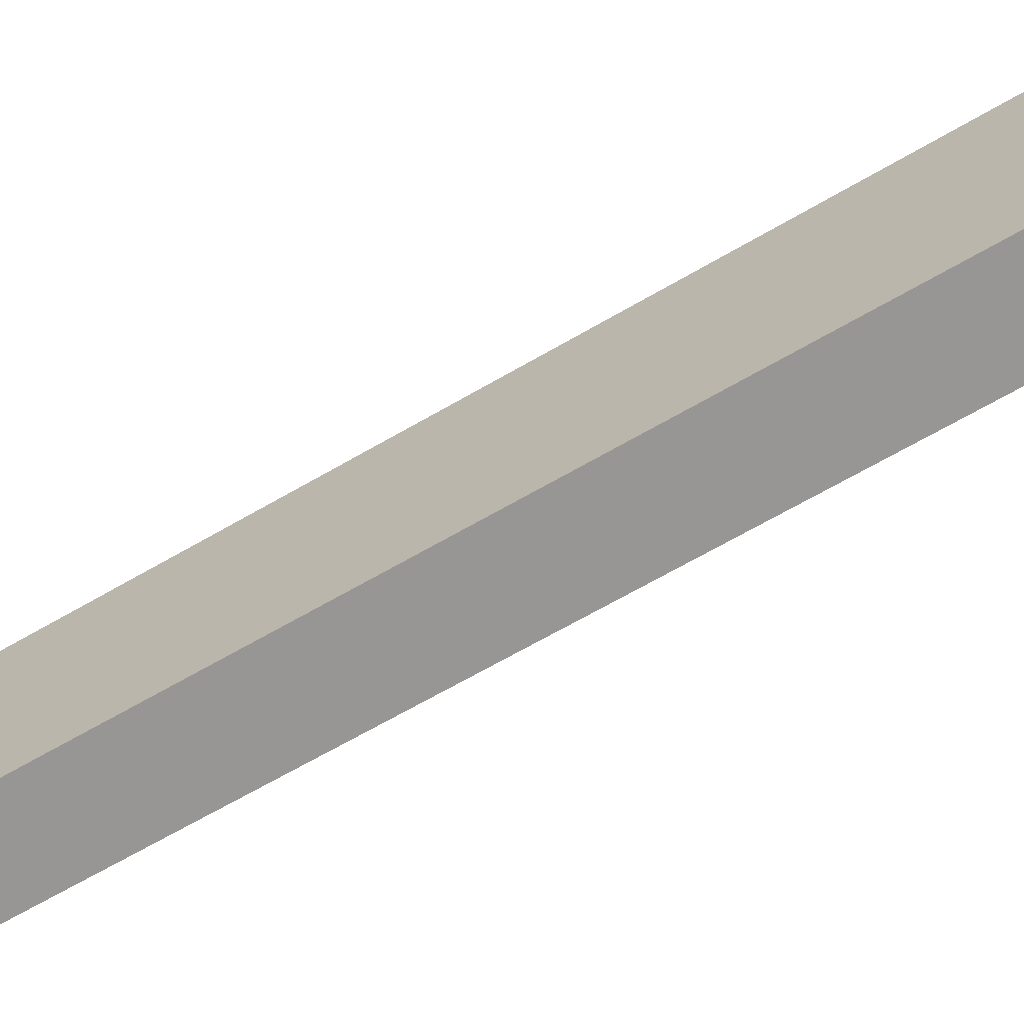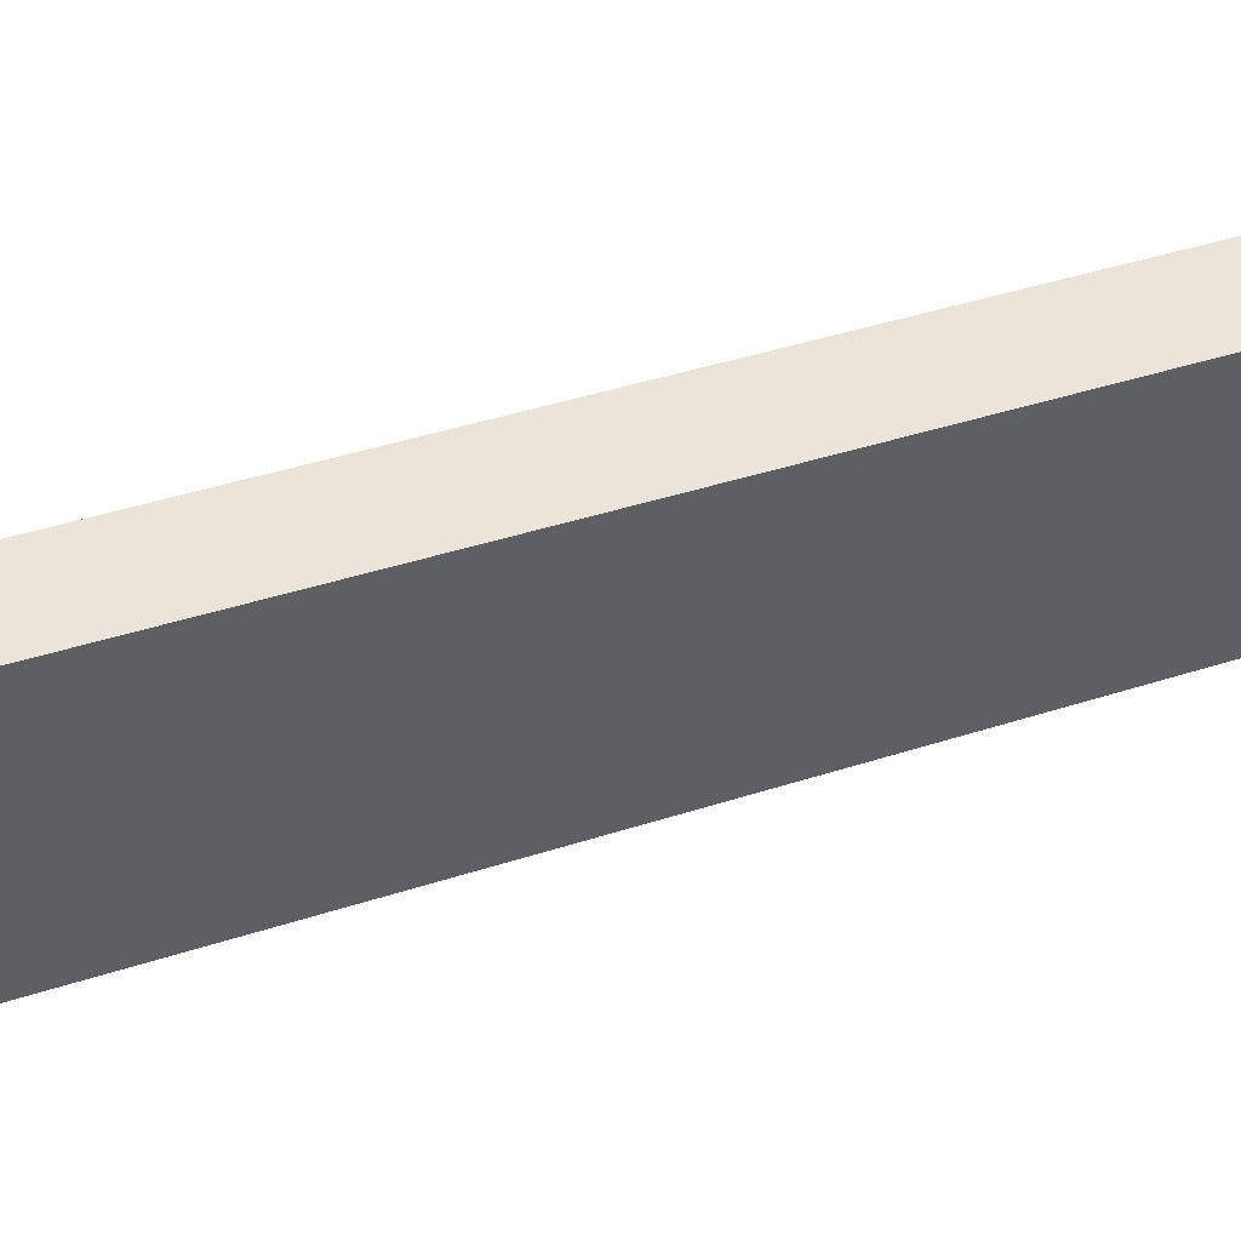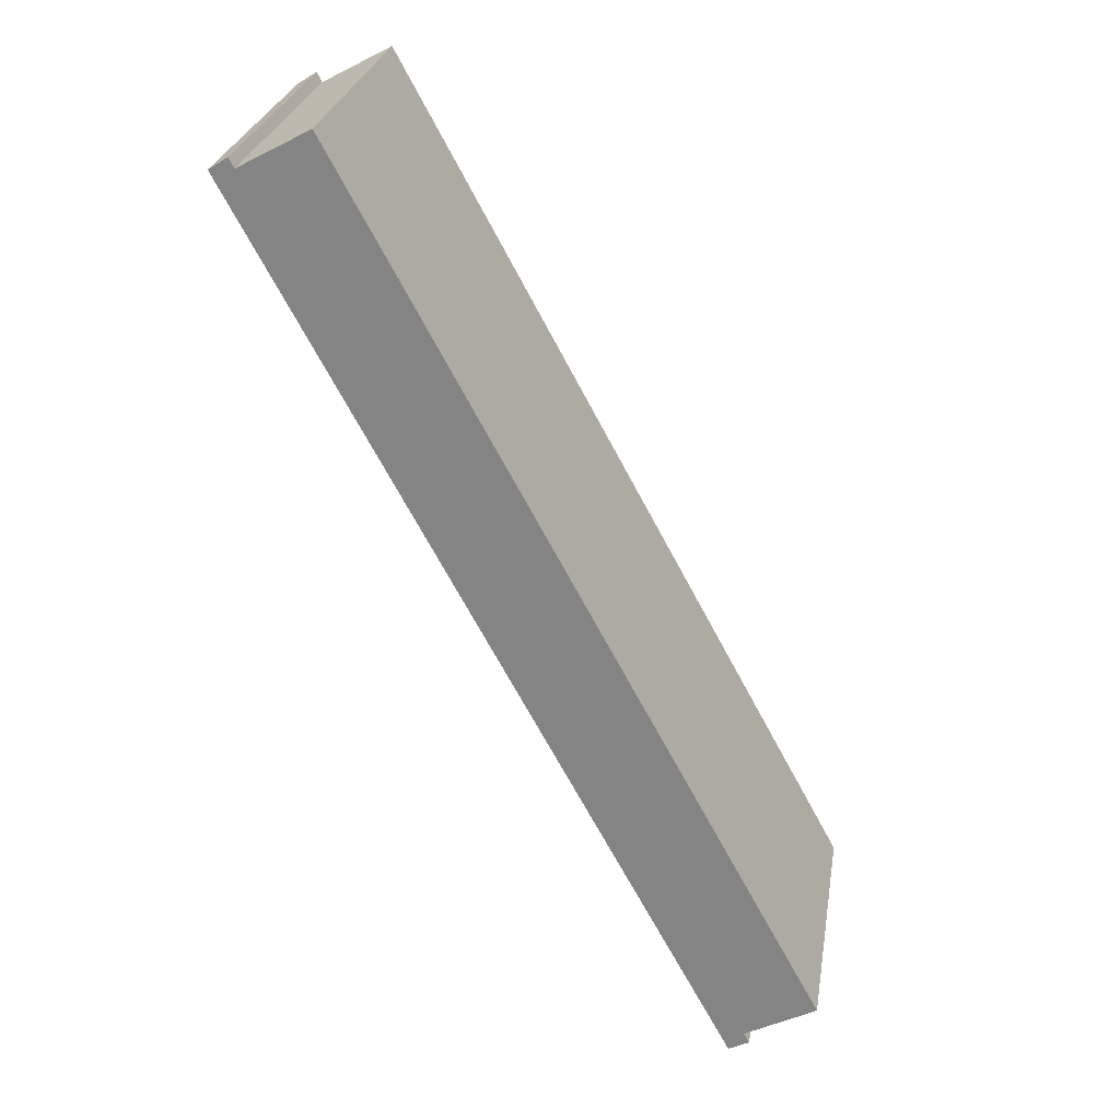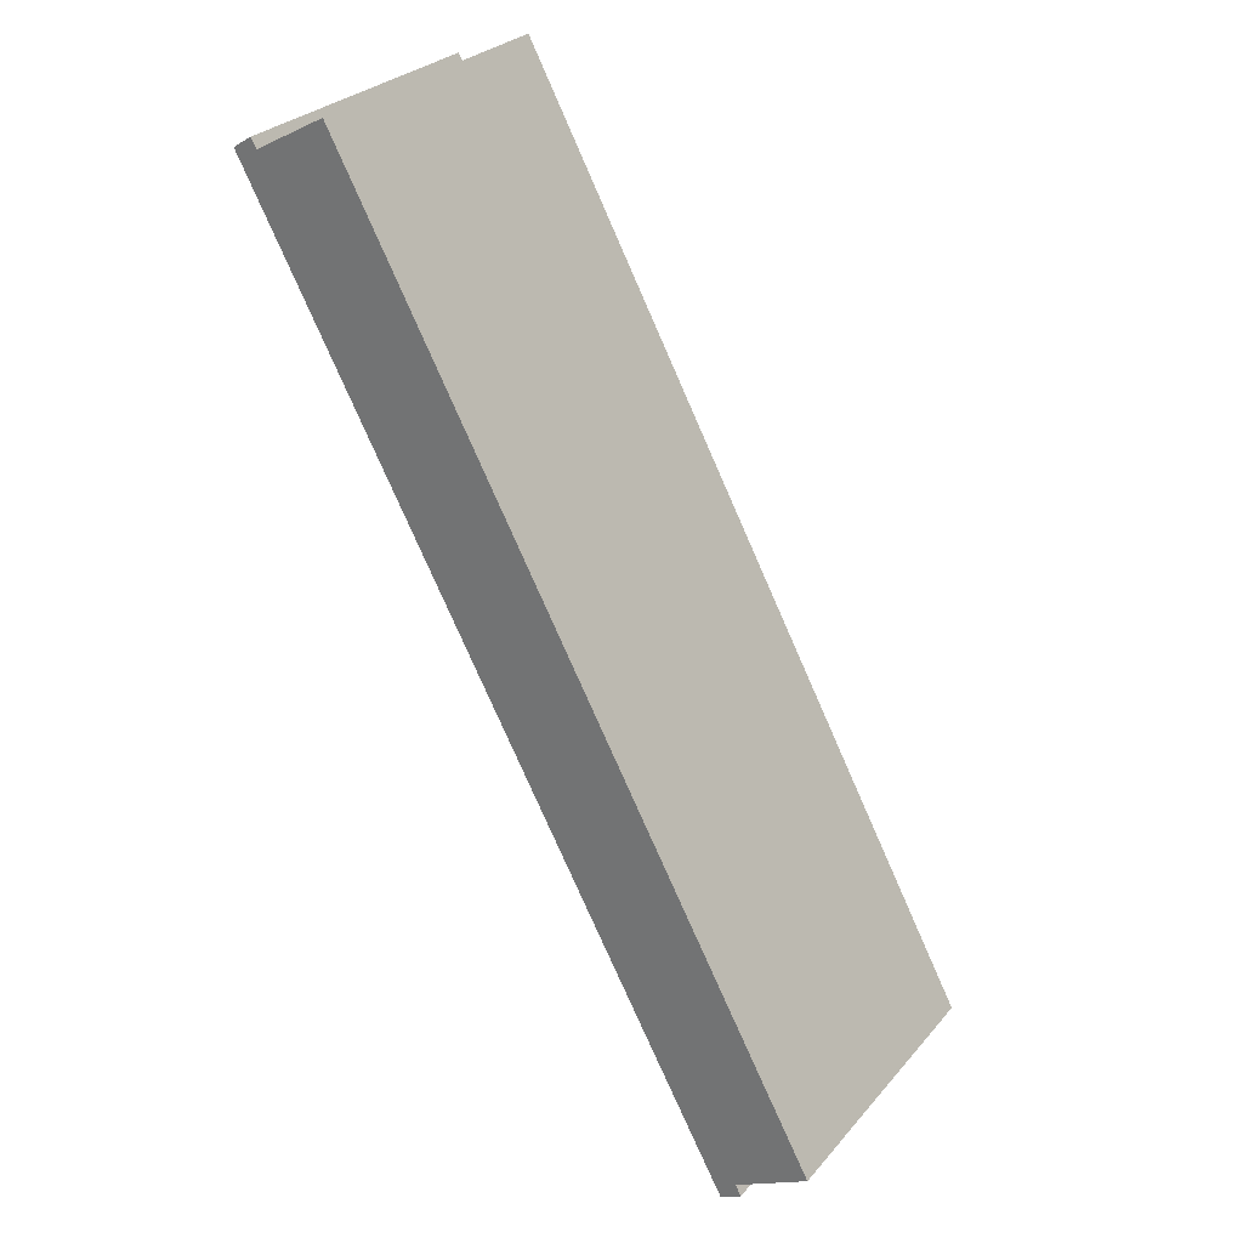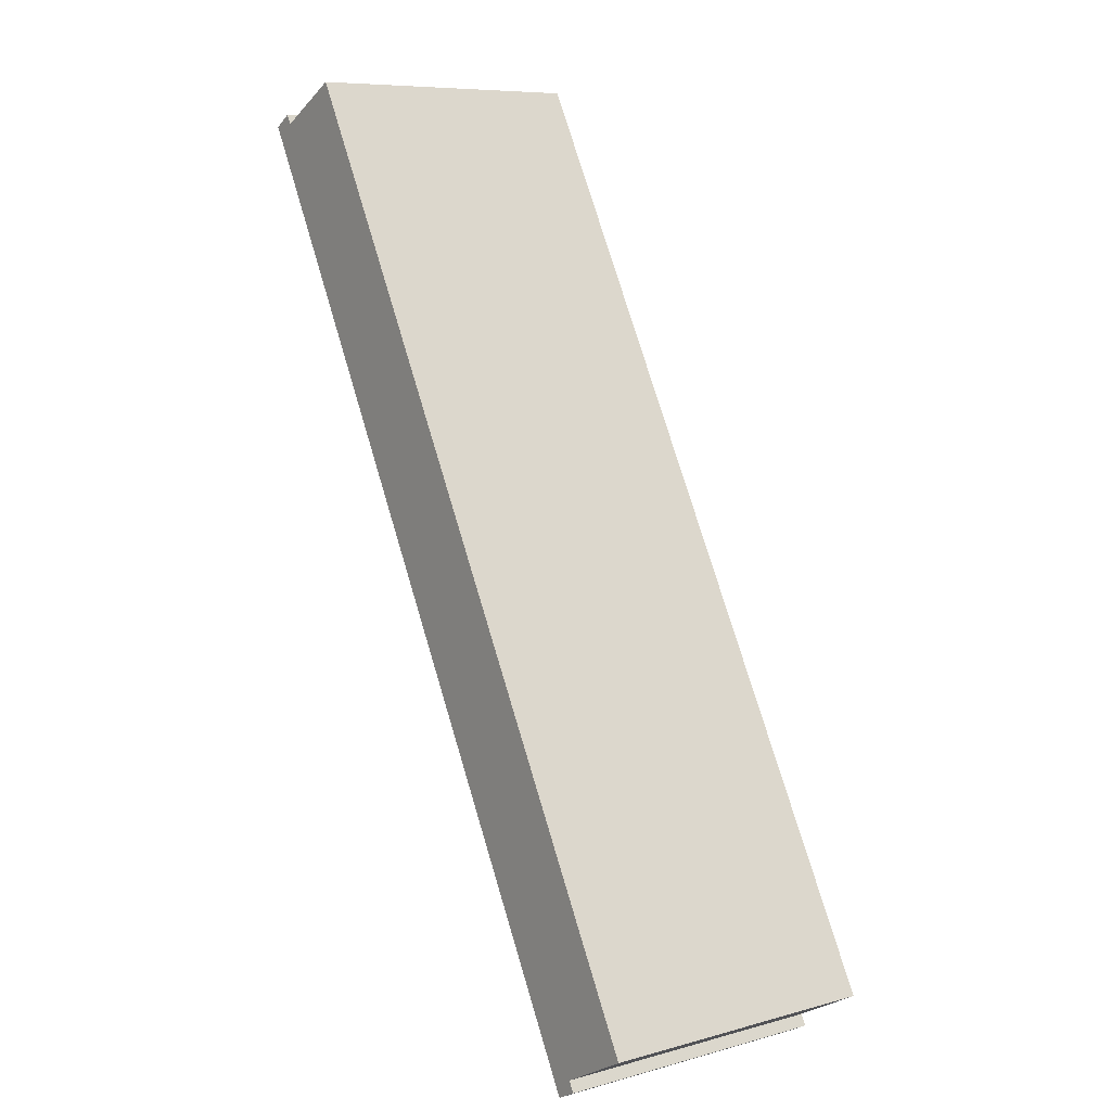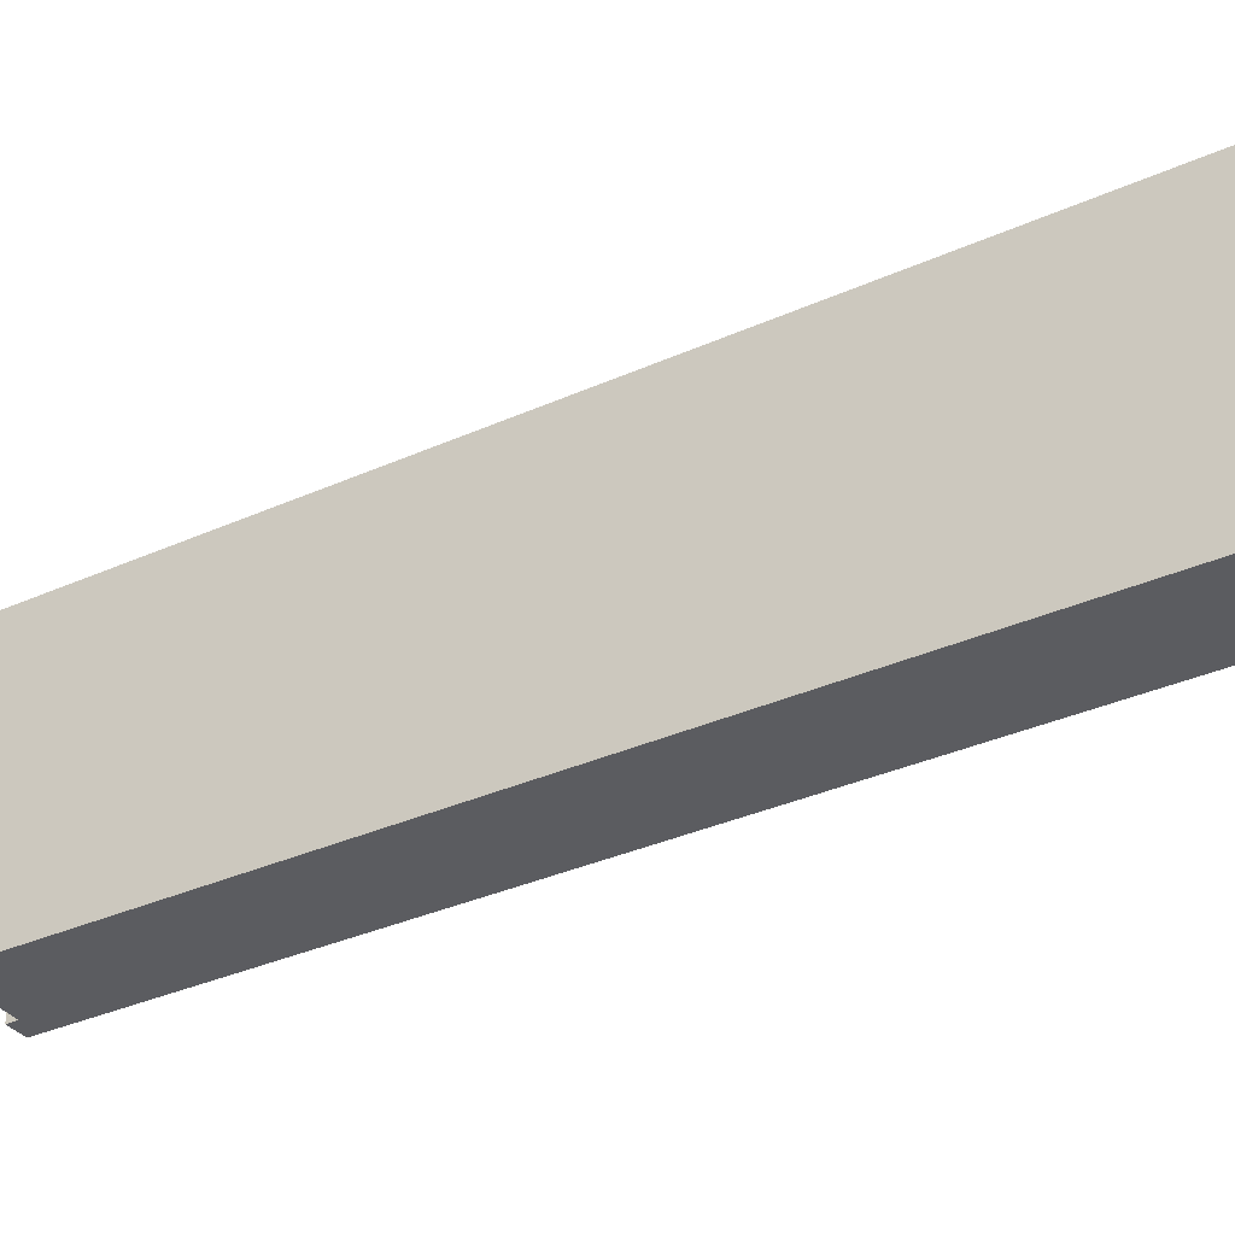
<metadata>
{"format":"obj","ext":"obj","renderer":"f3d","projection":"perspective","resolution":1024,"background":"white","views":[{"elev":-68.0,"azim":-31.6,"up":"+Y"},{"elev":44.7,"azim":97.9,"up":"+Y"},{"elev":27.0,"azim":-170.4,"up":"+Z"},{"elev":28.9,"azim":-147.6,"up":"+Z"},{"elev":8.2,"azim":-127.0,"up":"+Z"},{"elev":-34.7,"azim":-30.6,"up":"+Y"}]}
</metadata>
<code>
v  4.57 2.793 8.454
v  0.691 2.793 -0.374
v  0 2.793 1.71e-16
v  0.836 2.793 -0.58
v  0.637 2.793 -0.475
v  5.494 2.793 8.061
v  5.258 2.793 8.083
v  5.309 2.793 8.178
v  0.637 2.909e-17 -0.475
v  0.691 2.29e-17 -0.374
v  0 0 0
v  4.57 -5.177e-16 8.454
v  5.258 -4.949e-16 8.083
v  5.309 -5.008e-16 8.178
v  0.836 3.551e-17 -0.58
v  5.494 -4.936e-16 8.061
g defaultobject
f 1 2 3
f 2 4 5
f 4 2 6
f 6 2 7
f 7 2 1
f 6 7 8
f 9 2 5
f 2 9 10
f 11 1 3
f 1 11 12
f 13 8 7
f 8 13 14
f 10 3 2
f 3 10 11
f 15 5 4
f 5 15 9
f 12 7 1
f 7 12 13
f 14 6 8
f 6 14 16
f 16 4 6
f 4 16 15
f 15 10 9
f 10 15 16
f 10 16 13
f 10 13 12
f 13 16 14
f 12 11 10

</code>
